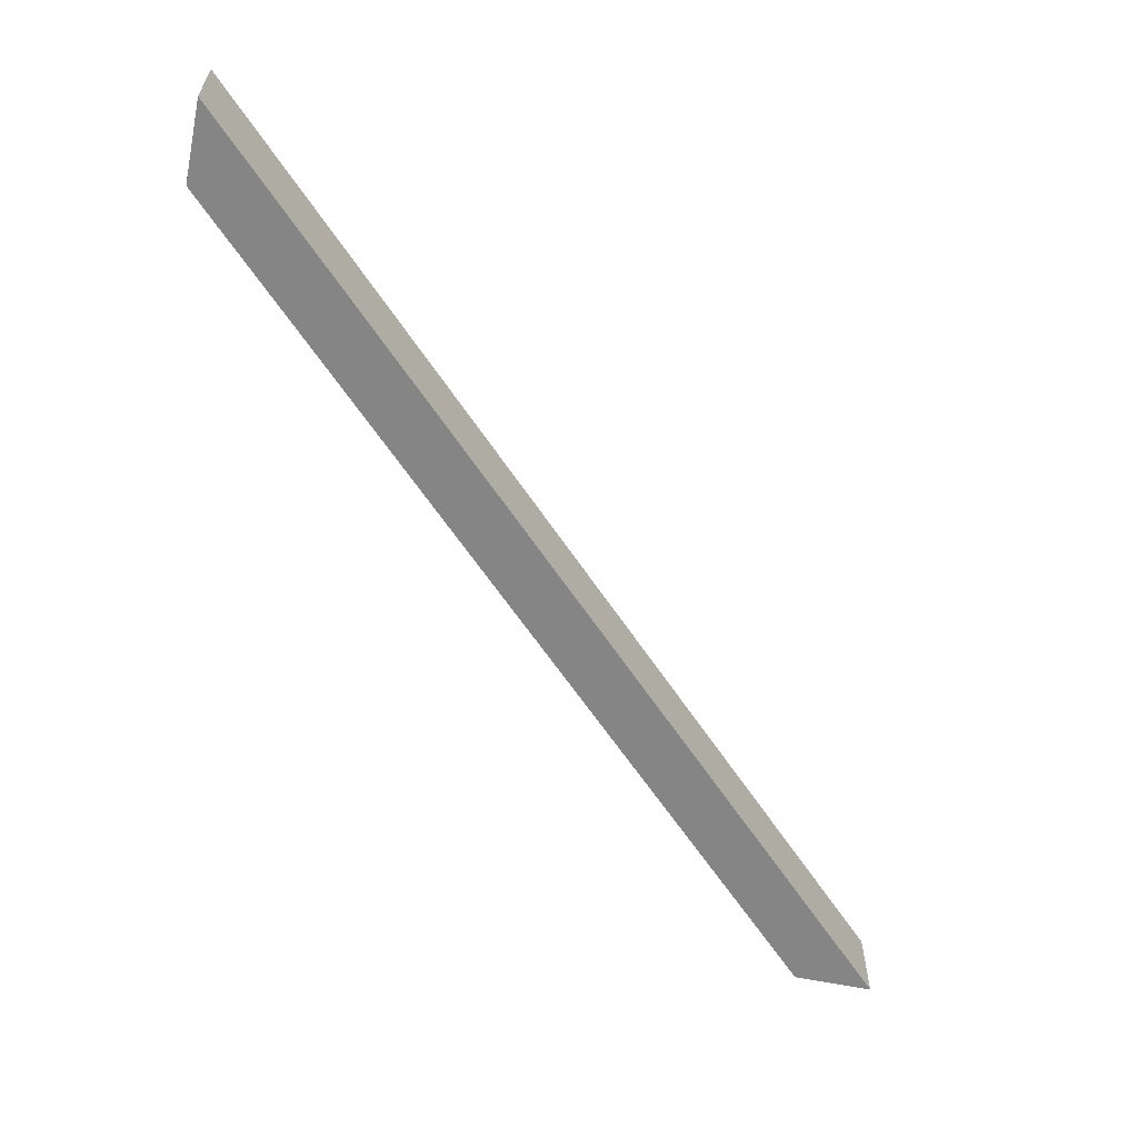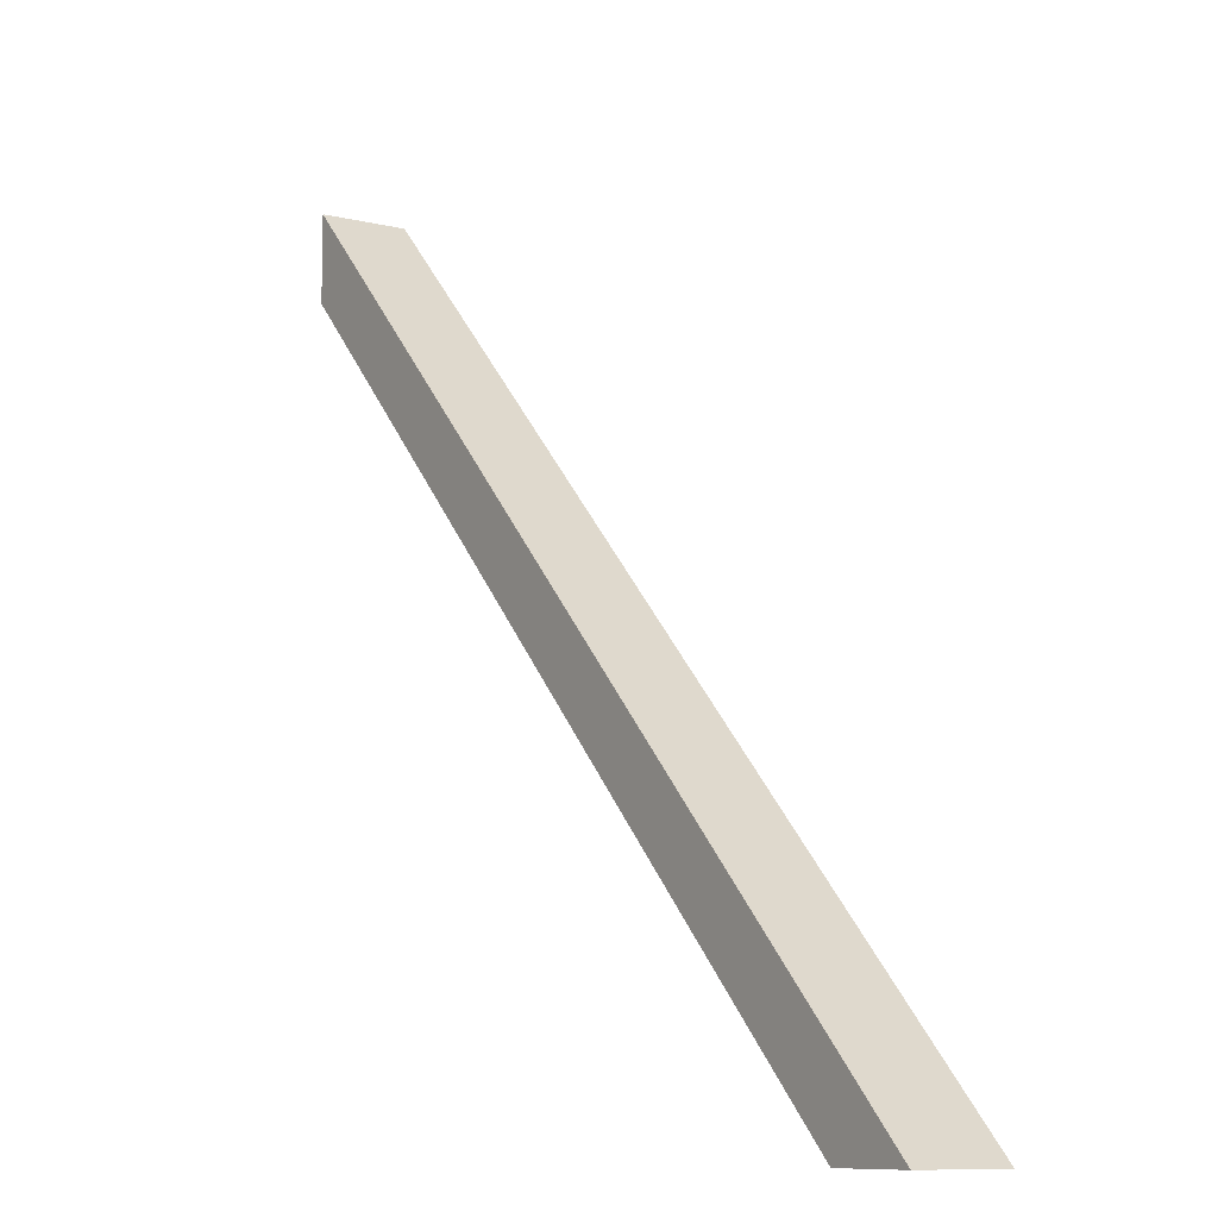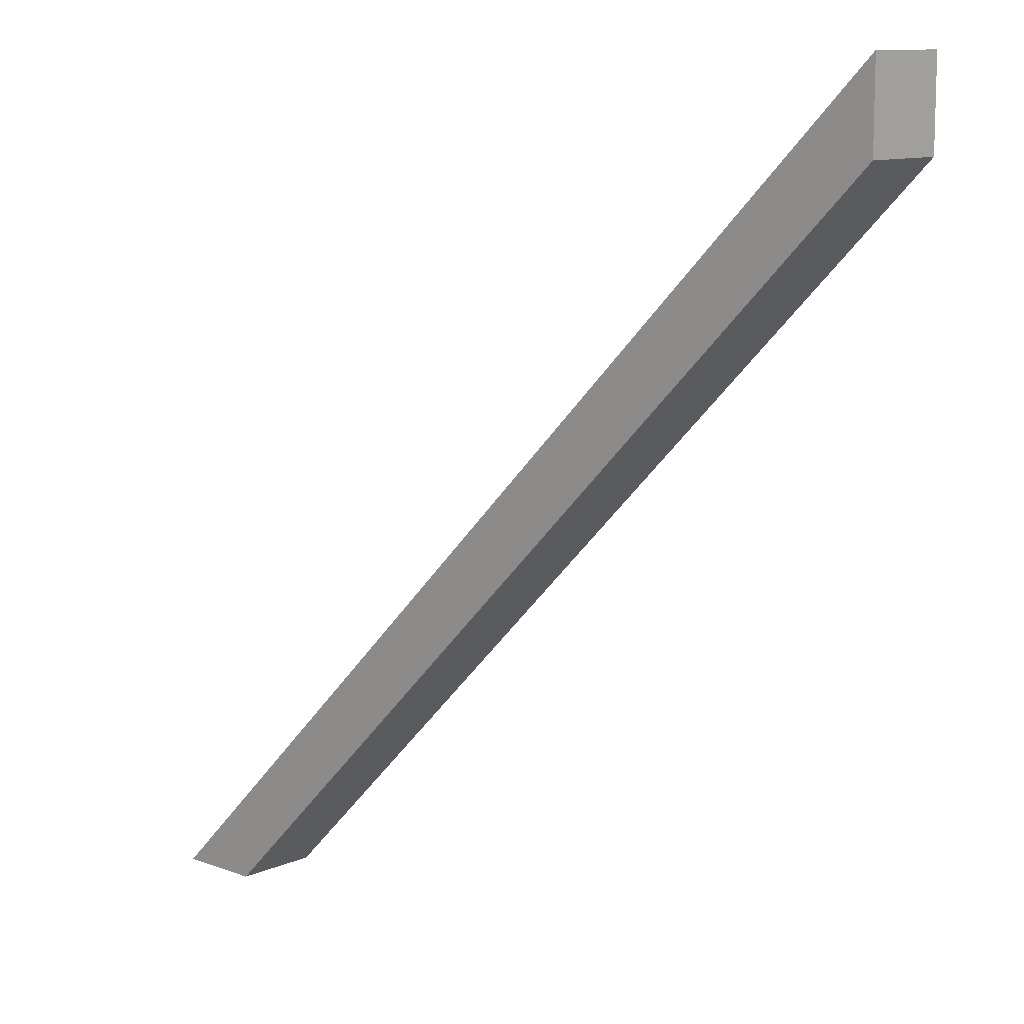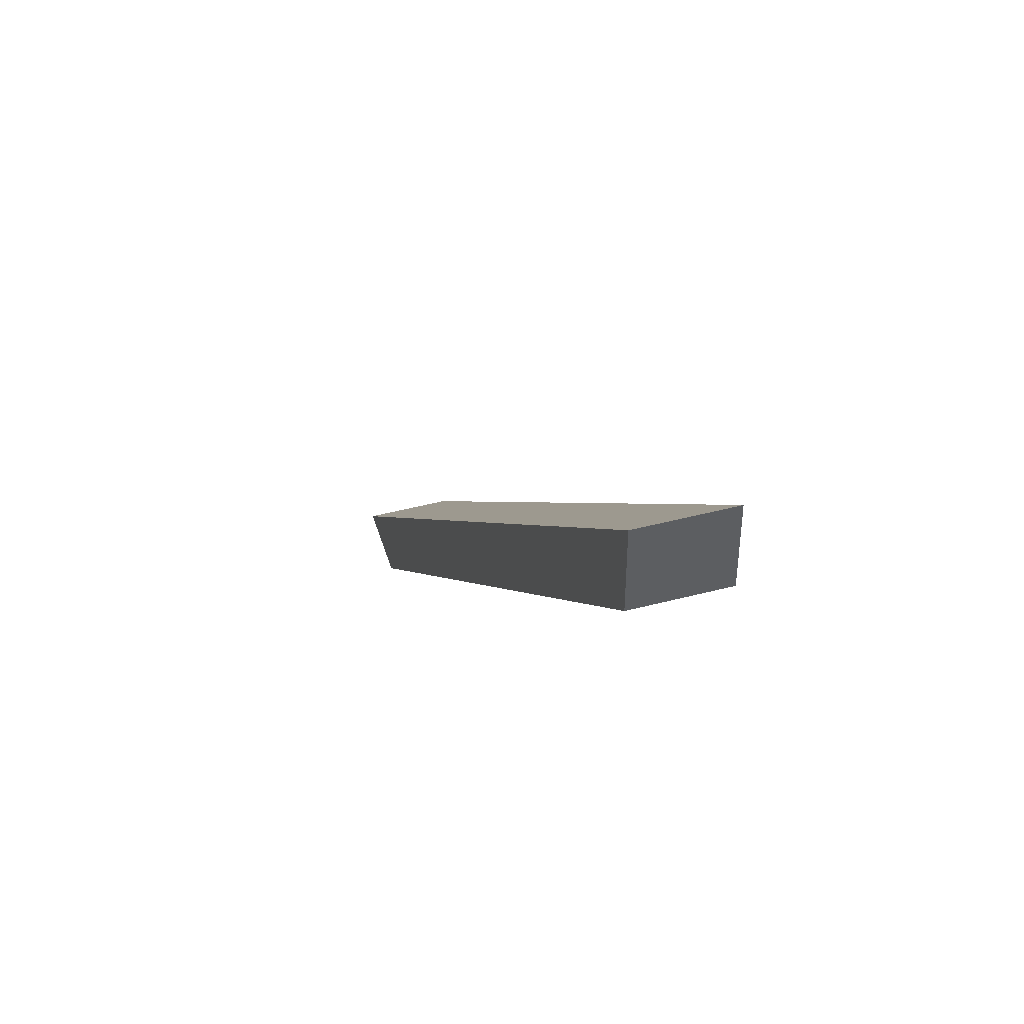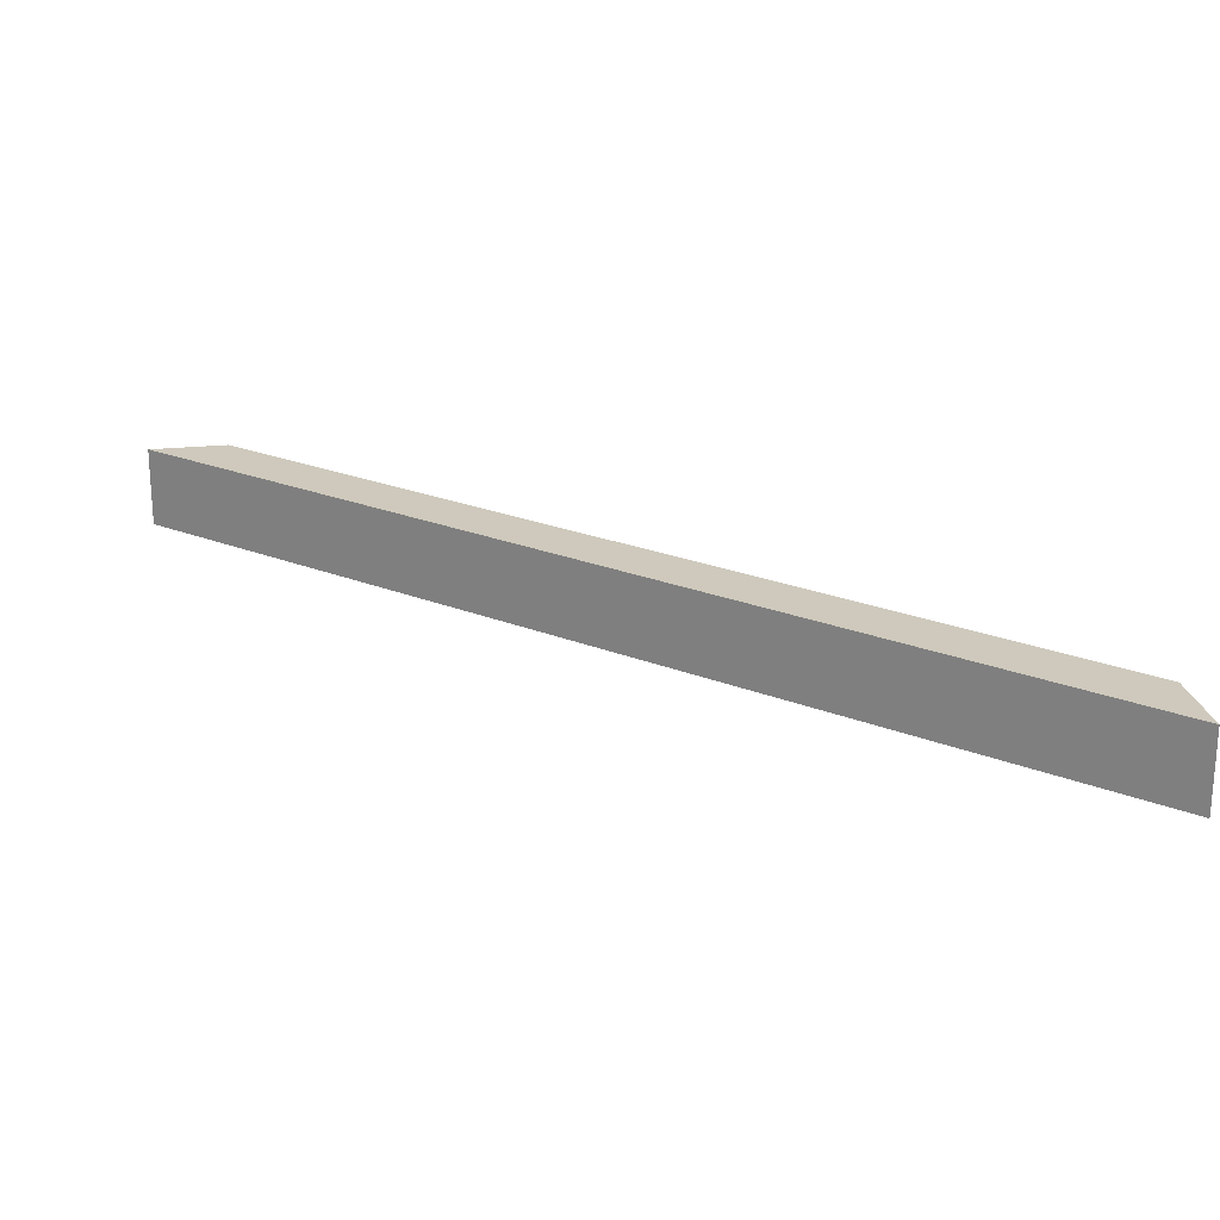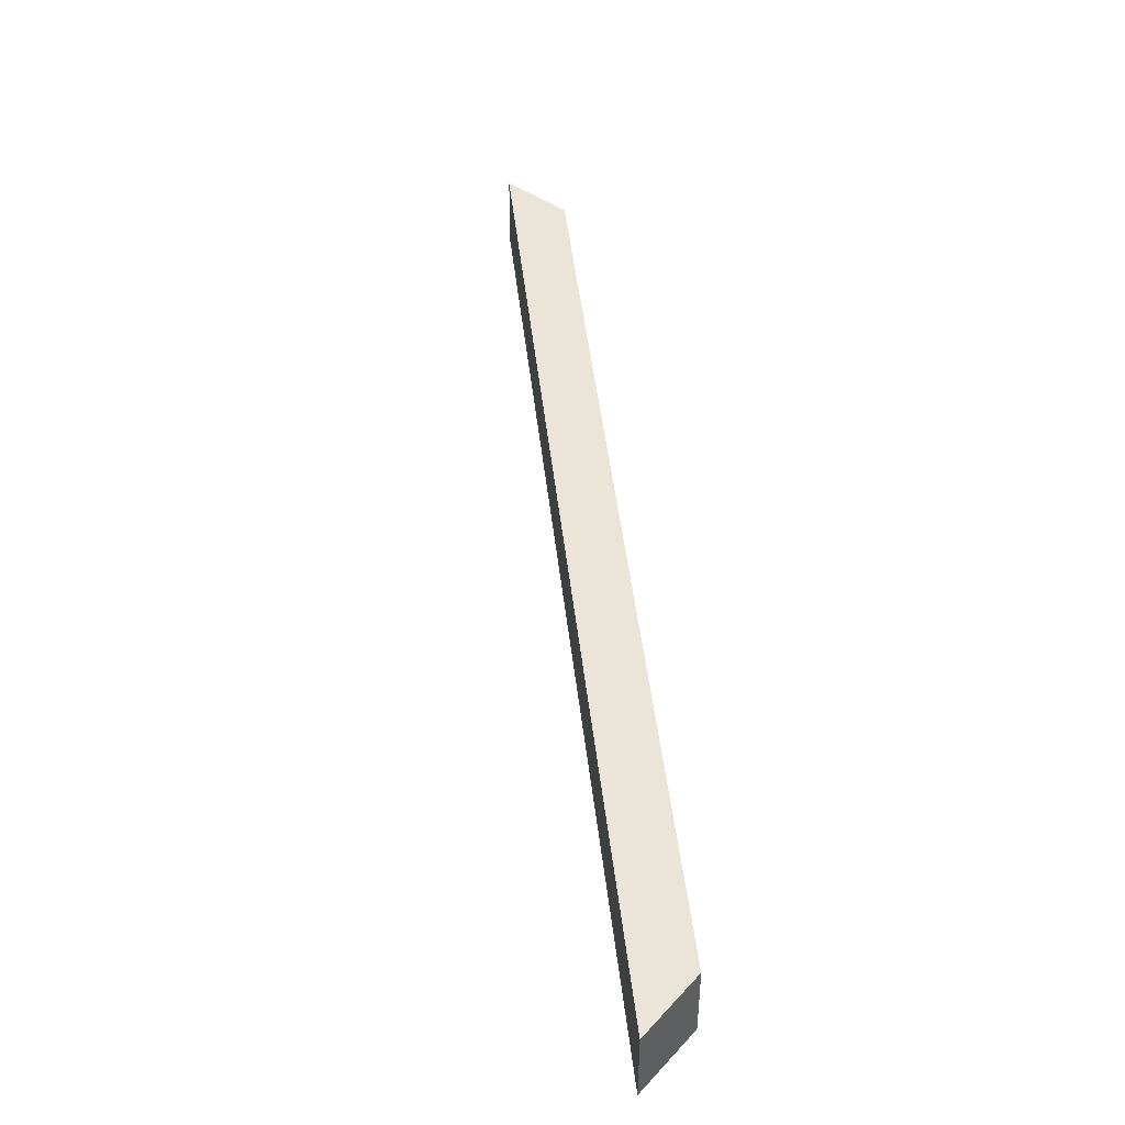
<metadata>
{"format":"obj","ext":"obj","renderer":"f3d","projection":"perspective","resolution":1024,"background":"white","views":[{"elev":-61.7,"azim":168.4,"up":"+Z"},{"elev":-9.6,"azim":-122.3,"up":"+Y"},{"elev":10.7,"azim":43.0,"up":"+Y"},{"elev":46.6,"azim":73.4,"up":"+Y"},{"elev":22.5,"azim":-100.0,"up":"+Z"},{"elev":45.1,"azim":-51.1,"up":"+Z"}]}
</metadata>
<code>
v 0 55 190
v 0 50 190
v 0 50 185
v 0 55 185
v -50 5 190
v 0 55 190
v 0 55 185
v -50 5 185
v -50 5 190
v -45 5 190
v 0 50 190
v 0 55 190
v 0 50 190
v -45 5 190
v -45 5 185
v 0 50 185
v -45 5 190
v -50 5 190
v -50 5 185
v -45 5 185
v -45 5 185
v -50 5 185
v 0 55 185
v 0 50 185
f 1 2 4
f 4 2 3
f 5 6 8
f 8 6 7
f 10 11 9
f 9 11 12
f 13 14 16
f 16 14 15
f 17 18 20
f 20 18 19
f 21 22 24
f 24 22 23

</code>
